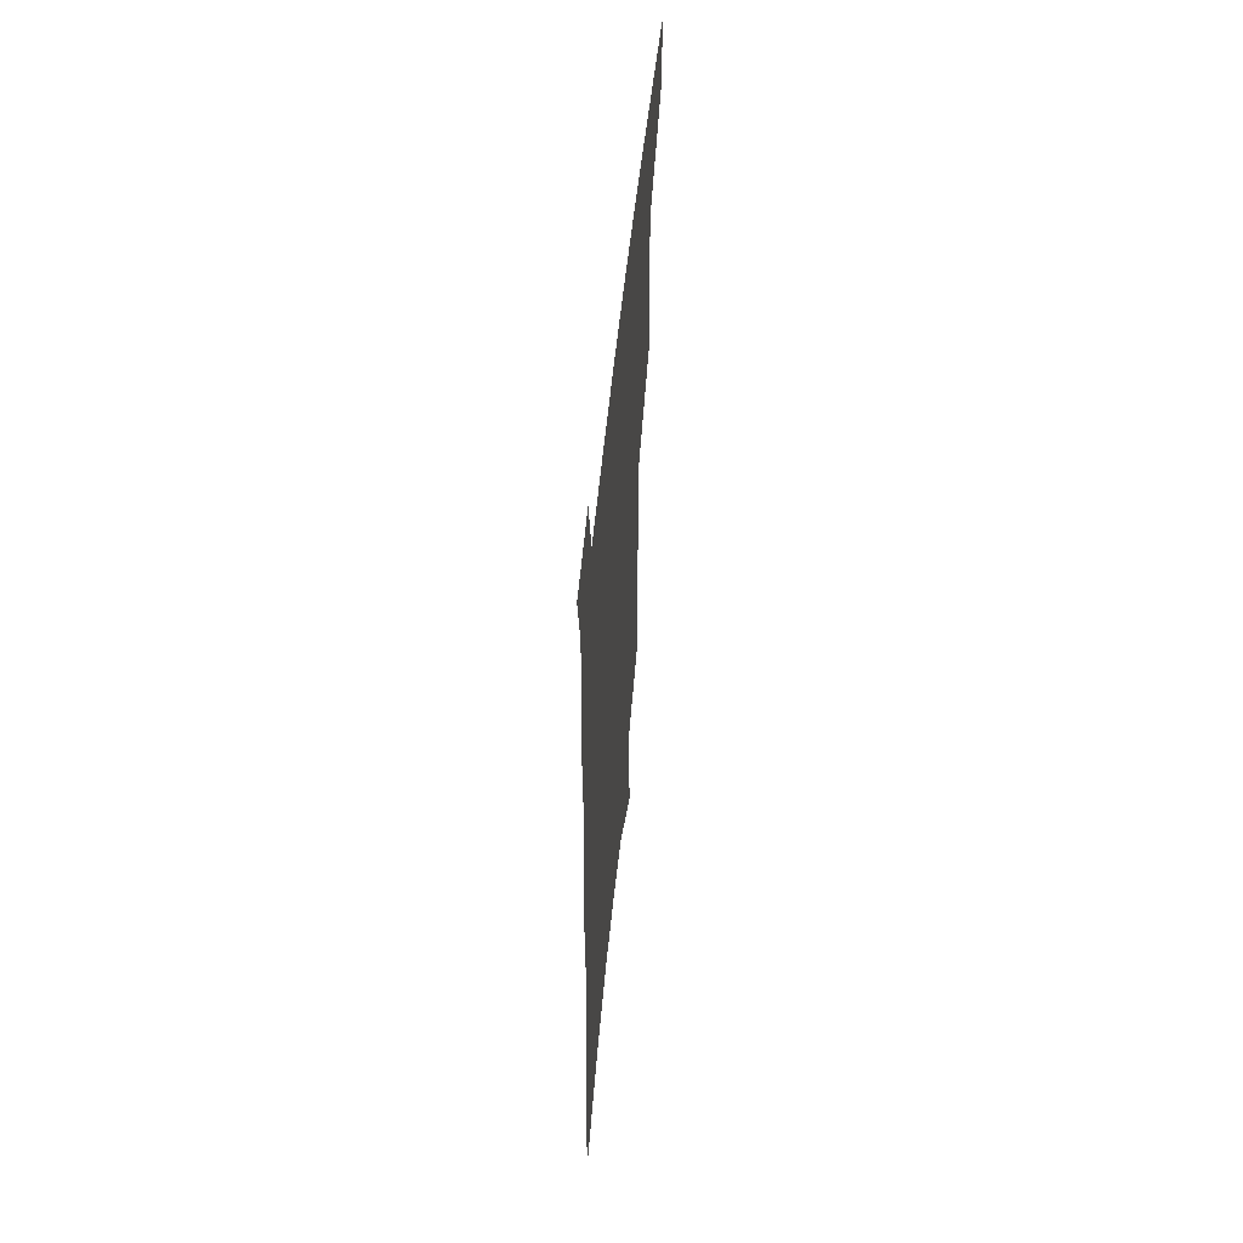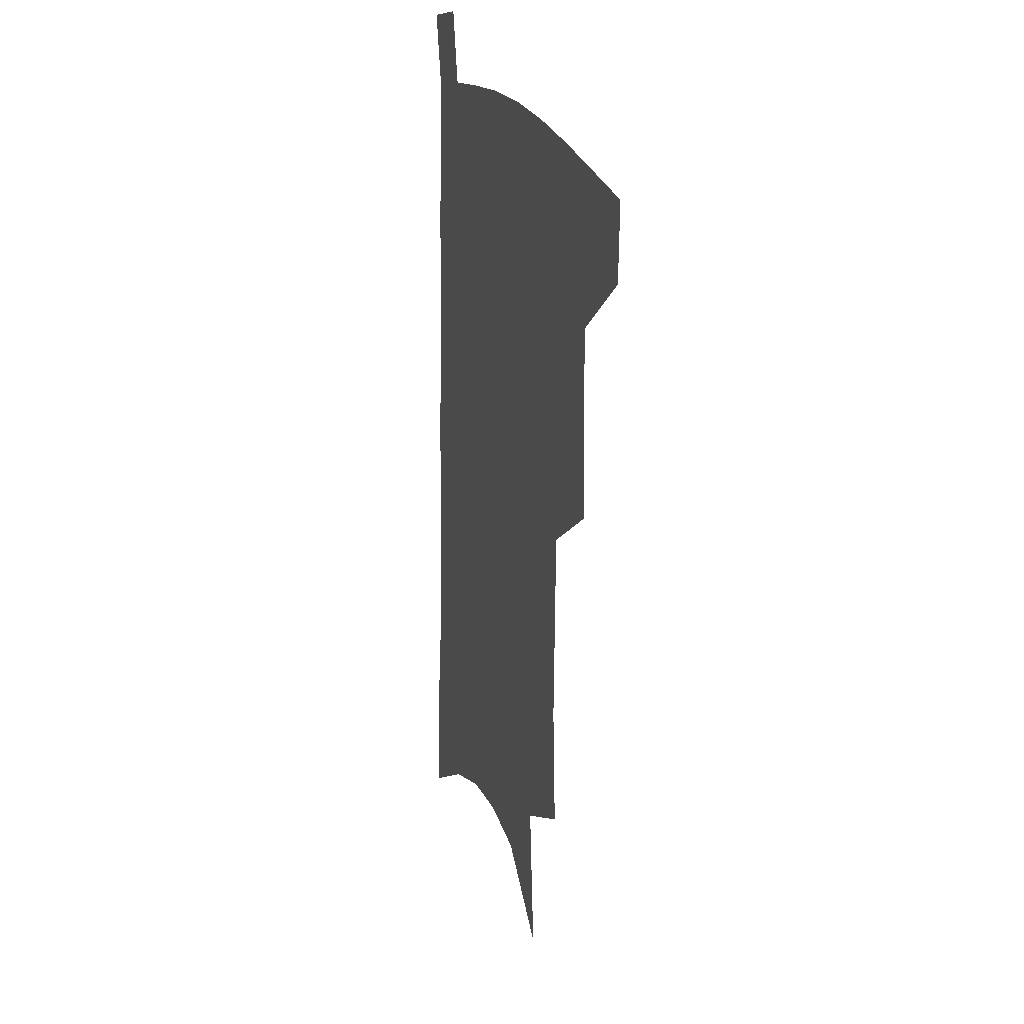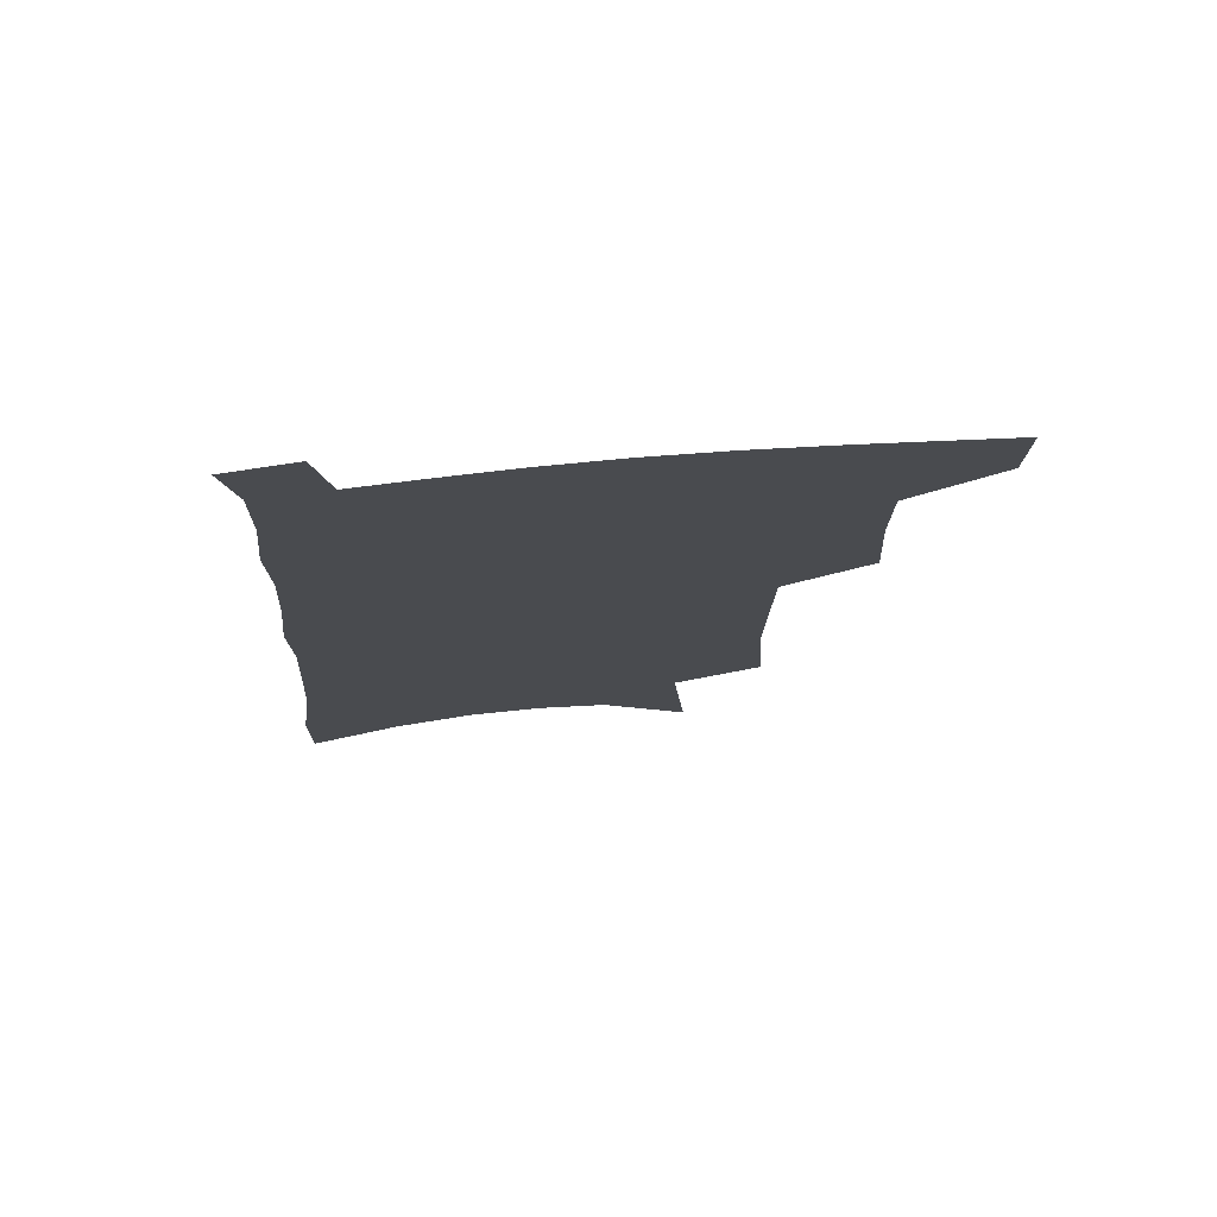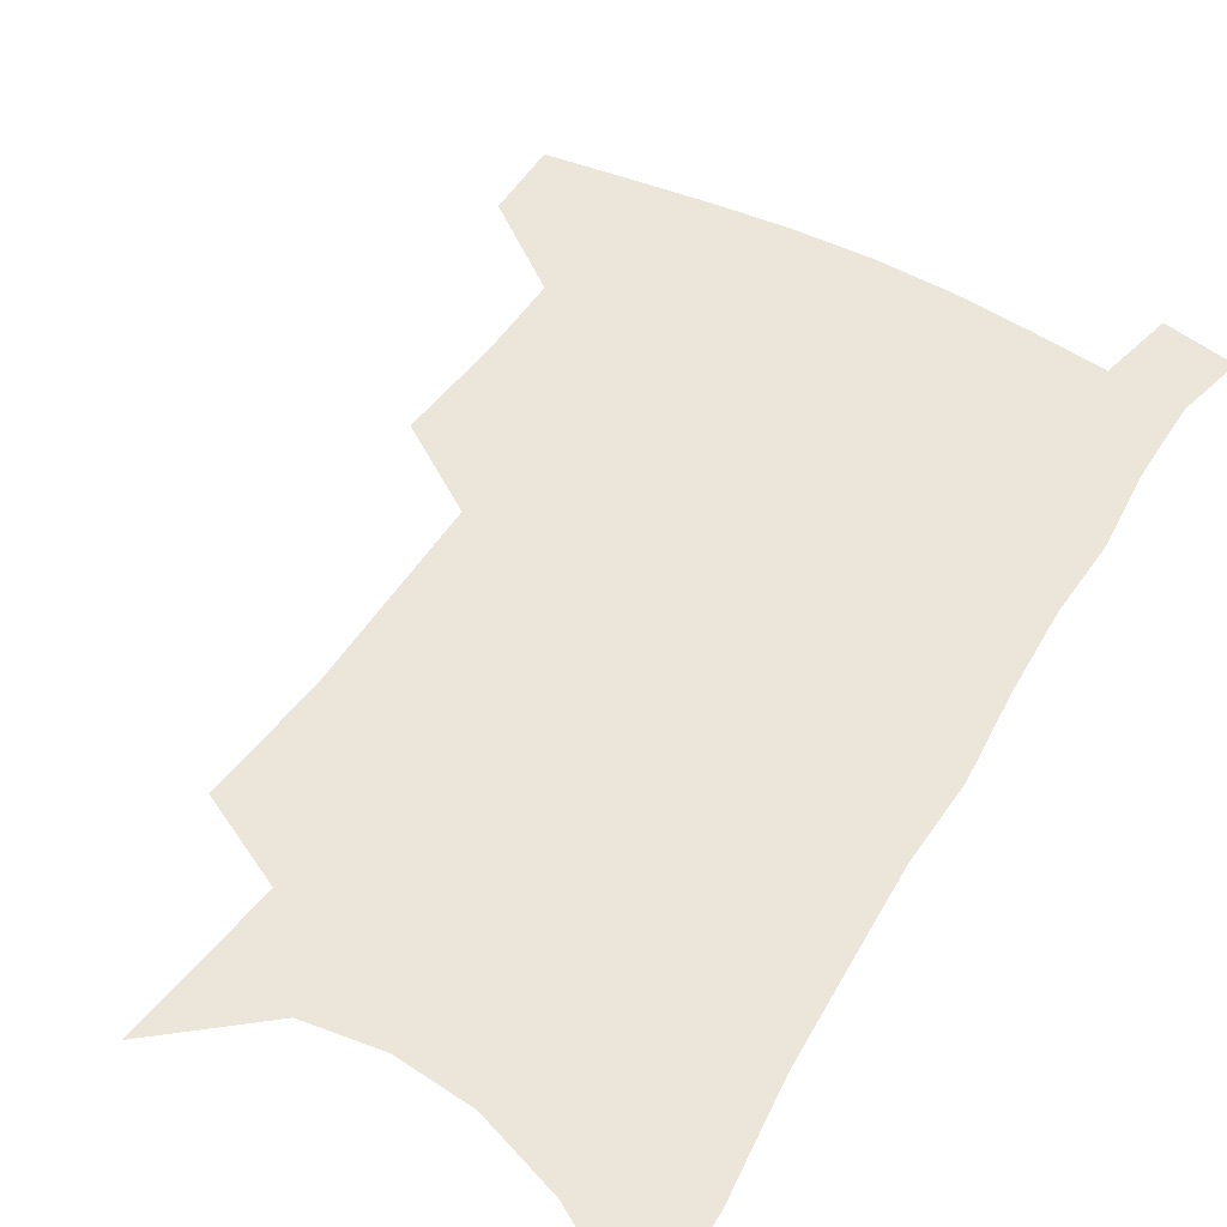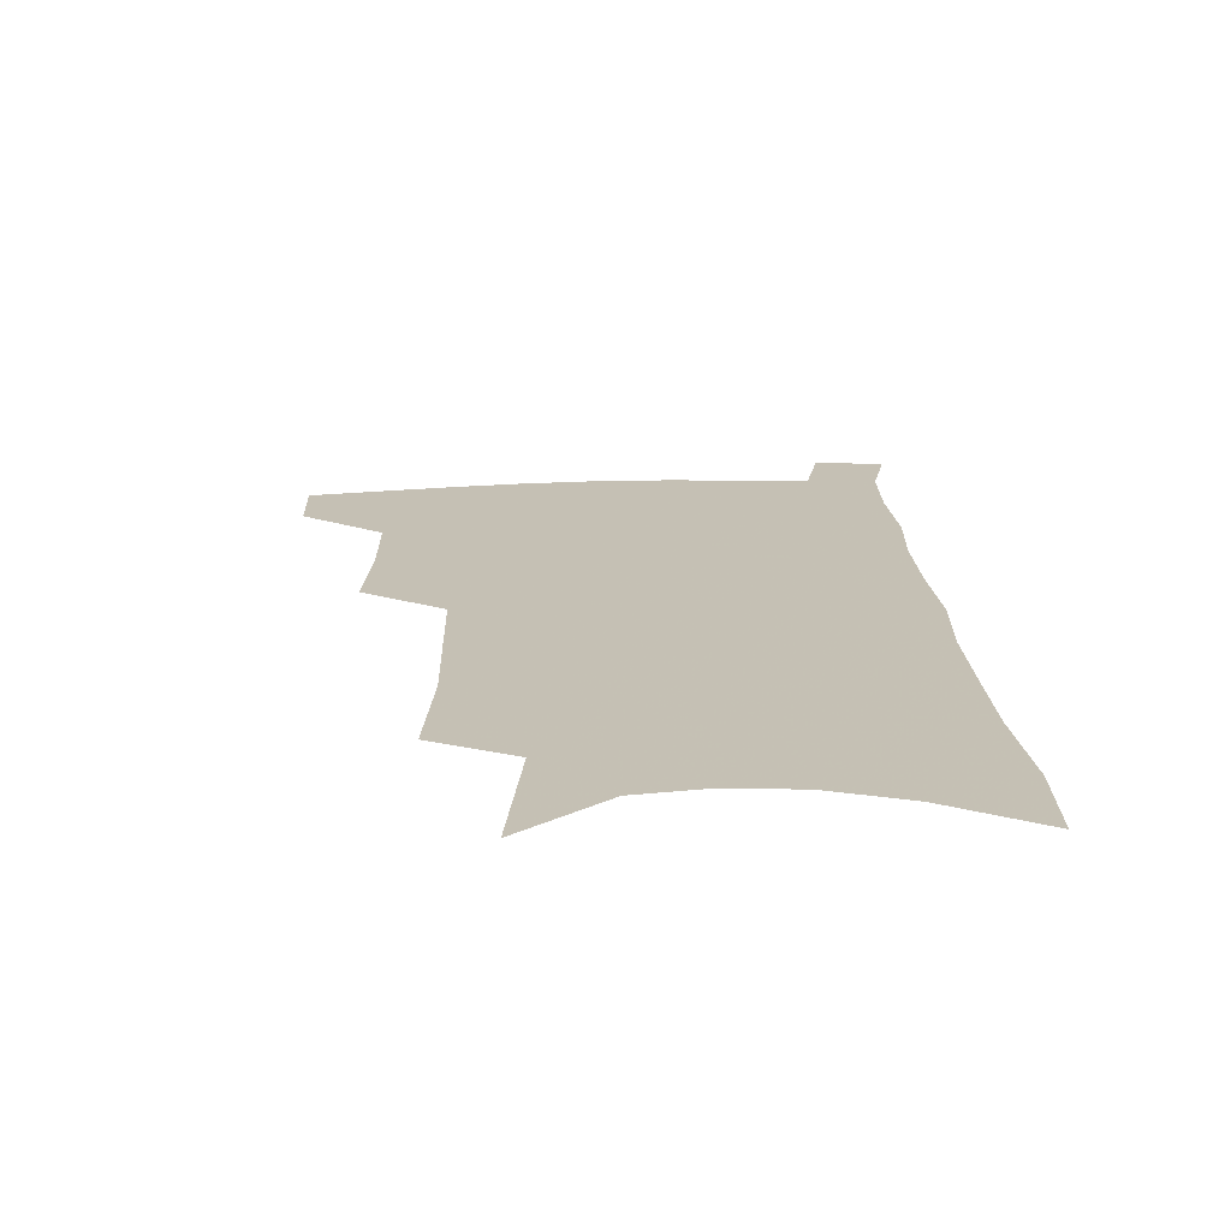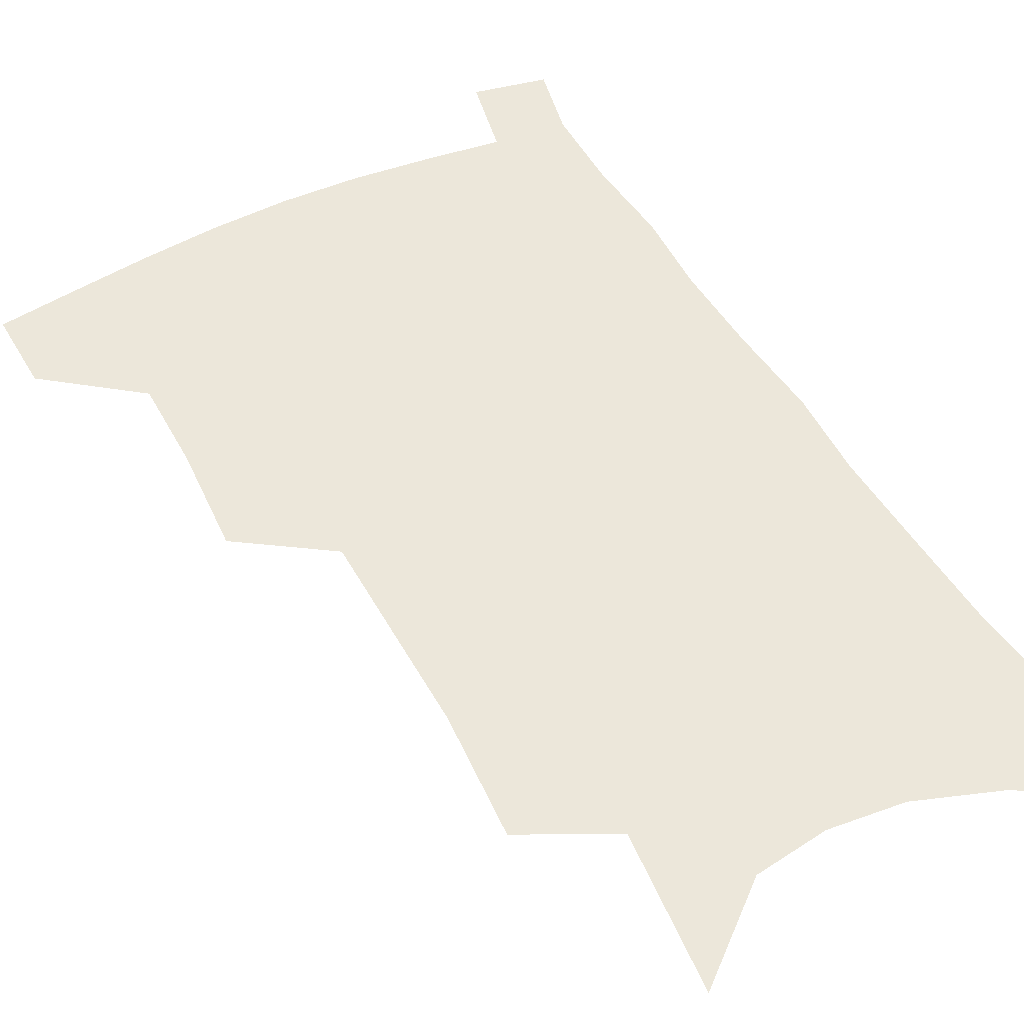
<metadata>
{"format":"obj","ext":"obj","renderer":"f3d","projection":"perspective","resolution":1024,"background":"white","views":[{"elev":58.3,"azim":96.0,"up":"+Y"},{"elev":22.2,"azim":-107.0,"up":"+Y"},{"elev":75.8,"azim":175.3,"up":"+Y"},{"elev":48.2,"azim":31.2,"up":"+Z"},{"elev":-71.3,"azim":1.5,"up":"+Y"},{"elev":51.8,"azim":-27.3,"up":"+Z"}]}
</metadata>
<code>
v 492.9 474.3 0
v 492 501.9 0
v 522.3 382.3 0
v 524.5 419.4 0
v 524.2 450.6 0
v 522.8 478.2 0
v 519.3 505.4 0
v 552 245.9 0
v 554.7 290 0
v 553.9 325.8 0
v 553.1 361.7 0
v 553 396.7 0
v 551.6 425.4 0
v 551.7 454.6 0
v 549.6 481 0
v 546.3 508.6 0
v 578.5 174.8 0
v 583.2 230.1 0
v 581.7 266.5 0
v 582.7 308.7 0
v 580.7 340.1 0
v 579.2 371.5 0
v 579.3 403.8 0
v 579 431.9 0
v 578.3 457.7 0
v 577.2 482.7 0
v 573.6 511 0
v 609.6 201.1 0
v 608.8 241.2 0
v 606.9 274.5 0
v 606.4 315.2 0
v 604.8 346 0
v 604 378.2 0
v 603.5 406.9 0
v 603.3 433.9 0
v 603.1 458.9 0
v 602.9 483.7 0
v 600.8 511.8 0
v 635.2 204.8 0
v 633.2 245.2 0
v 631.4 281 0
v 629.7 316.5 0
v 628.2 350.2 0
v 627.5 379.1 0
v 627 408 0
v 626.8 436.1 0
v 627.5 459.3 0
v 628.2 483.6 0
v 627.9 510.7 0
v 661.3 202.1 0
v 658.7 240.7 0
v 656 278.4 0
v 653.2 315.8 0
v 652 346.9 0
v 651.6 375.8 0
v 651.3 404.1 0
v 650.4 433.1 0
v 651.2 458.3 0
v 652.7 482.8 0
v 655.5 507.7 0
v 689.9 191.9 0
v 685.1 234.4 0
v 682.2 271.4 0
v 680.5 305.2 0
v 678 338.9 0
v 677 369.5 0
v 675.9 399.3 0
v 675.2 427.9 0
v 676.3 454 0
v 676.9 480.2 0
v 680.7 504.2 0
v 685.9 530.8 0
v 724 171.7 0
v 723.4 208.1 0
v 718.2 248.6 0
v 715.9 283.9 0
v 713.8 317.9 0
v 714.3 348.3 0
v 710.9 381.9 0
v 709 413.1 0
v 709.6 441.4 0
v 706.5 472.3 0
v 706.1 501.3 0
v 711 525.6 0
f 5 6 1
f 1 6 2
f 6 7 2
f 11 12 3
f 3 12 4
f 12 13 4
f 4 13 5
f 13 14 5
f 5 14 6
f 14 15 6
f 6 15 7
f 15 16 7
f 18 19 8
f 8 19 9
f 19 20 9
f 9 20 10
f 20 21 10
f 10 21 11
f 21 22 11
f 11 22 12
f 22 23 12
f 12 23 13
f 23 24 13
f 13 24 14
f 24 25 14
f 14 25 15
f 25 26 15
f 15 26 16
f 26 27 16
f 17 28 18
f 28 29 18
f 18 29 19
f 29 30 19
f 19 30 20
f 30 31 20
f 20 31 21
f 31 32 21
f 21 32 22
f 32 33 22
f 22 33 23
f 33 34 23
f 23 34 24
f 34 35 24
f 24 35 25
f 35 36 25
f 25 36 26
f 36 37 26
f 26 37 27
f 37 38 27
f 28 39 29
f 39 40 29
f 29 40 30
f 40 41 30
f 30 41 31
f 41 42 31
f 31 42 32
f 42 43 32
f 32 43 33
f 43 44 33
f 33 44 34
f 44 45 34
f 34 45 35
f 45 46 35
f 35 46 36
f 46 47 36
f 36 47 37
f 47 48 37
f 37 48 38
f 48 49 38
f 39 50 40
f 50 51 40
f 40 51 41
f 51 52 41
f 41 52 42
f 52 53 42
f 42 53 43
f 53 54 43
f 43 54 44
f 54 55 44
f 44 55 45
f 55 56 45
f 45 56 46
f 56 57 46
f 46 57 47
f 57 58 47
f 47 58 48
f 58 59 48
f 48 59 49
f 59 60 49
f 50 61 51
f 61 62 51
f 51 62 52
f 62 63 52
f 52 63 53
f 63 64 53
f 53 64 54
f 64 65 54
f 54 65 55
f 65 66 55
f 55 66 56
f 66 67 56
f 56 67 57
f 67 68 57
f 57 68 58
f 68 69 58
f 58 69 59
f 69 70 59
f 59 70 60
f 70 71 60
f 61 73 62
f 73 74 62
f 62 74 63
f 74 75 63
f 63 75 64
f 75 76 64
f 64 76 65
f 76 77 65
f 65 77 66
f 77 78 66
f 66 78 67
f 78 79 67
f 67 79 68
f 79 80 68
f 68 80 69
f 80 81 69
f 69 81 70
f 81 82 70
f 70 82 71
f 82 83 71
f 71 83 72
f 83 84 72

</code>
